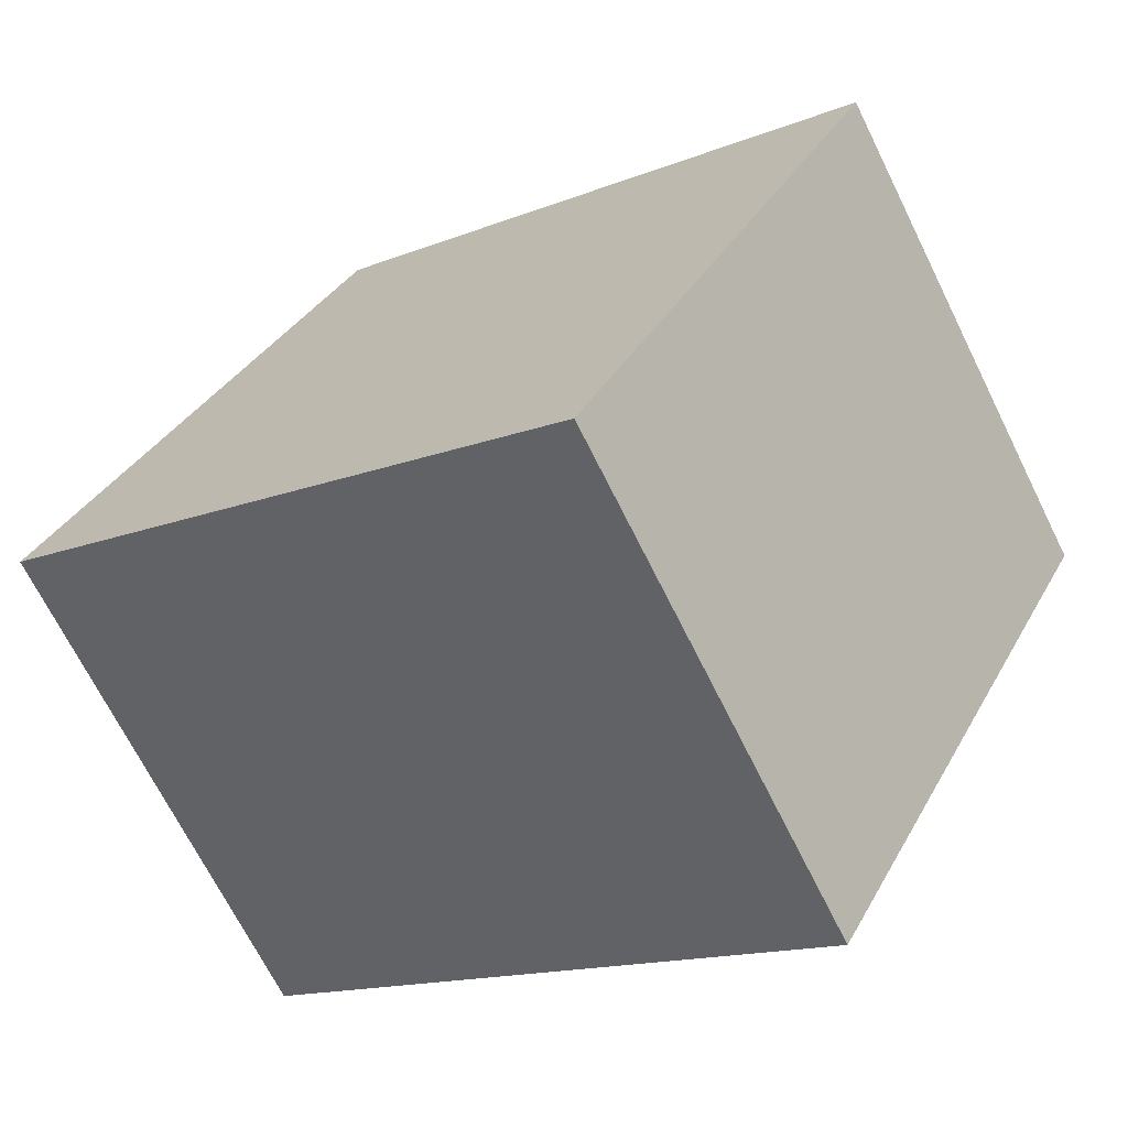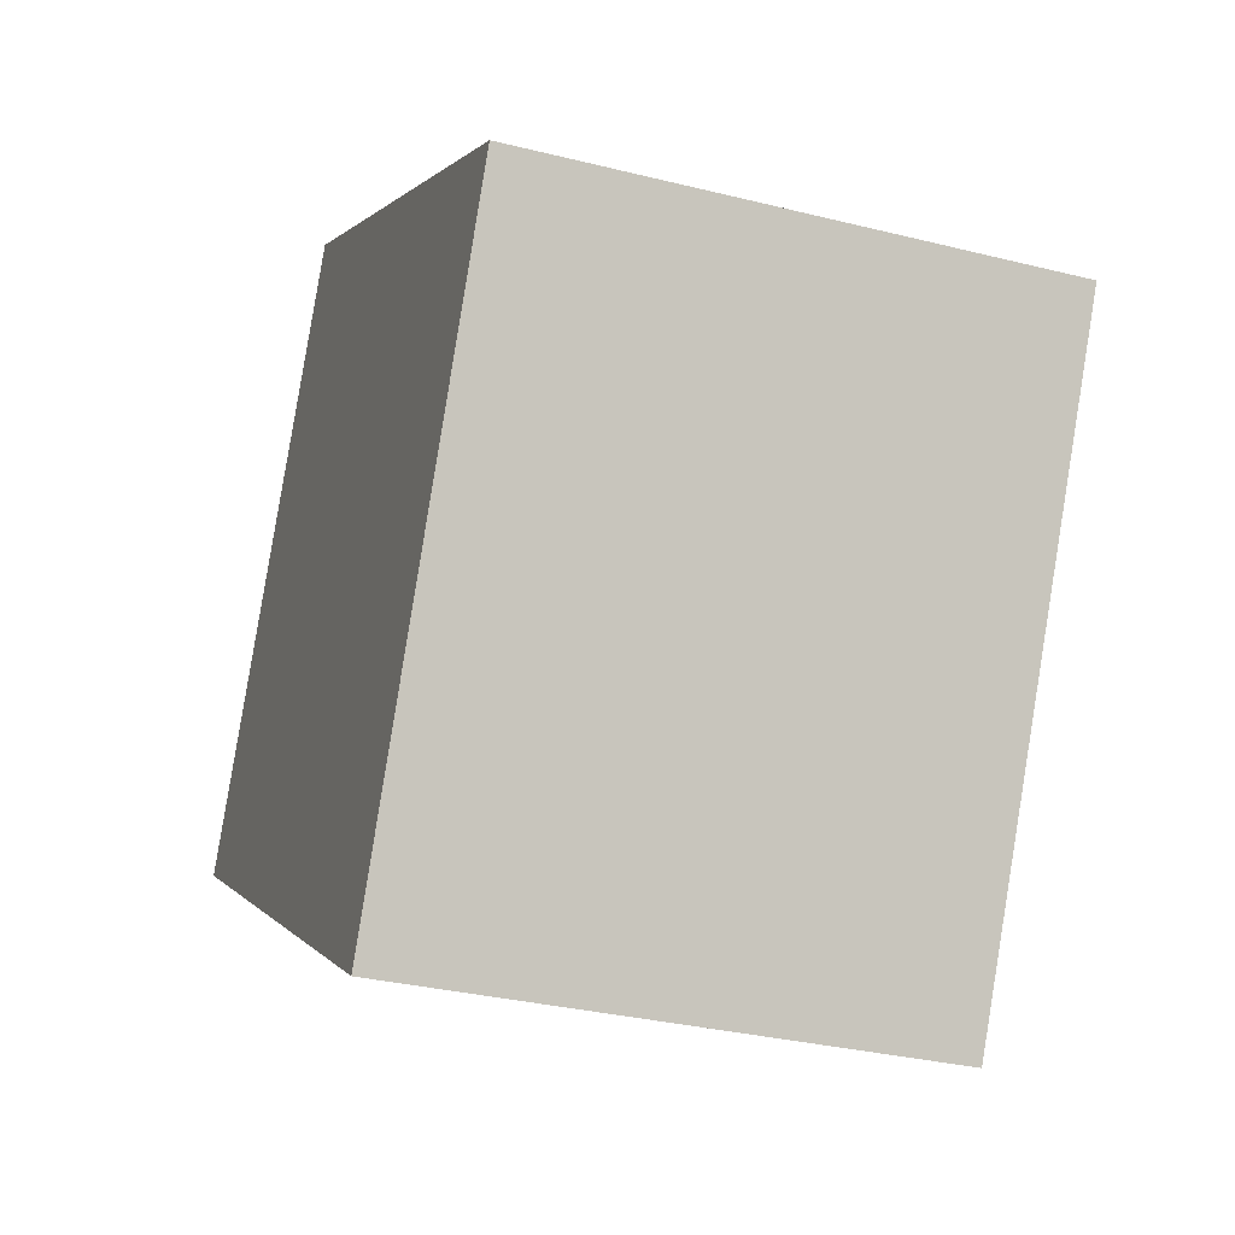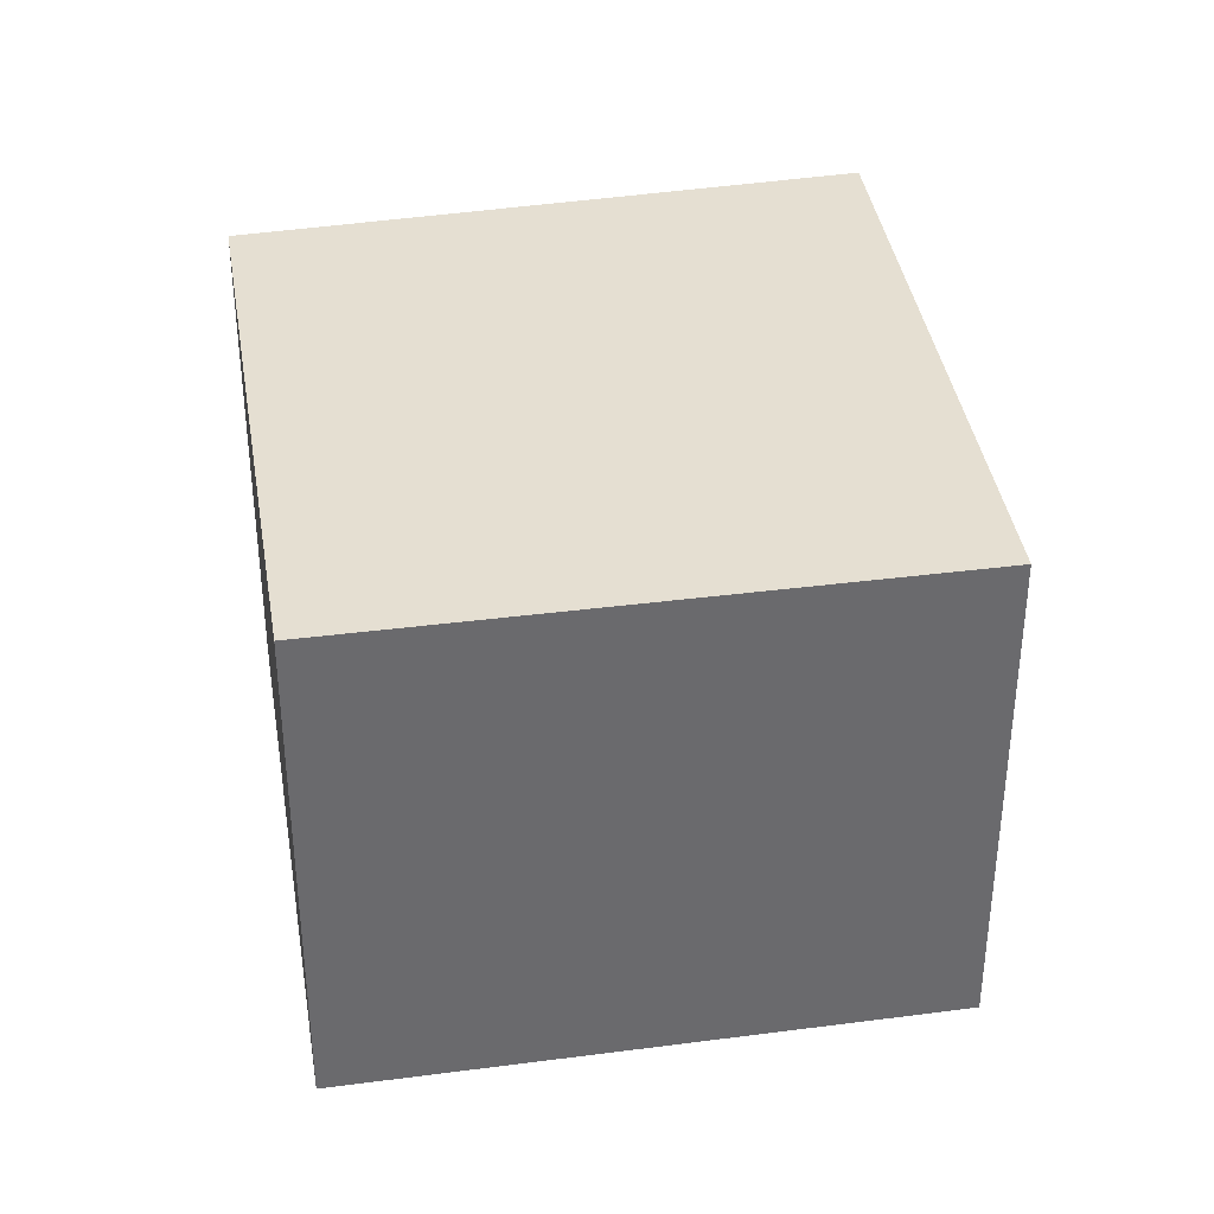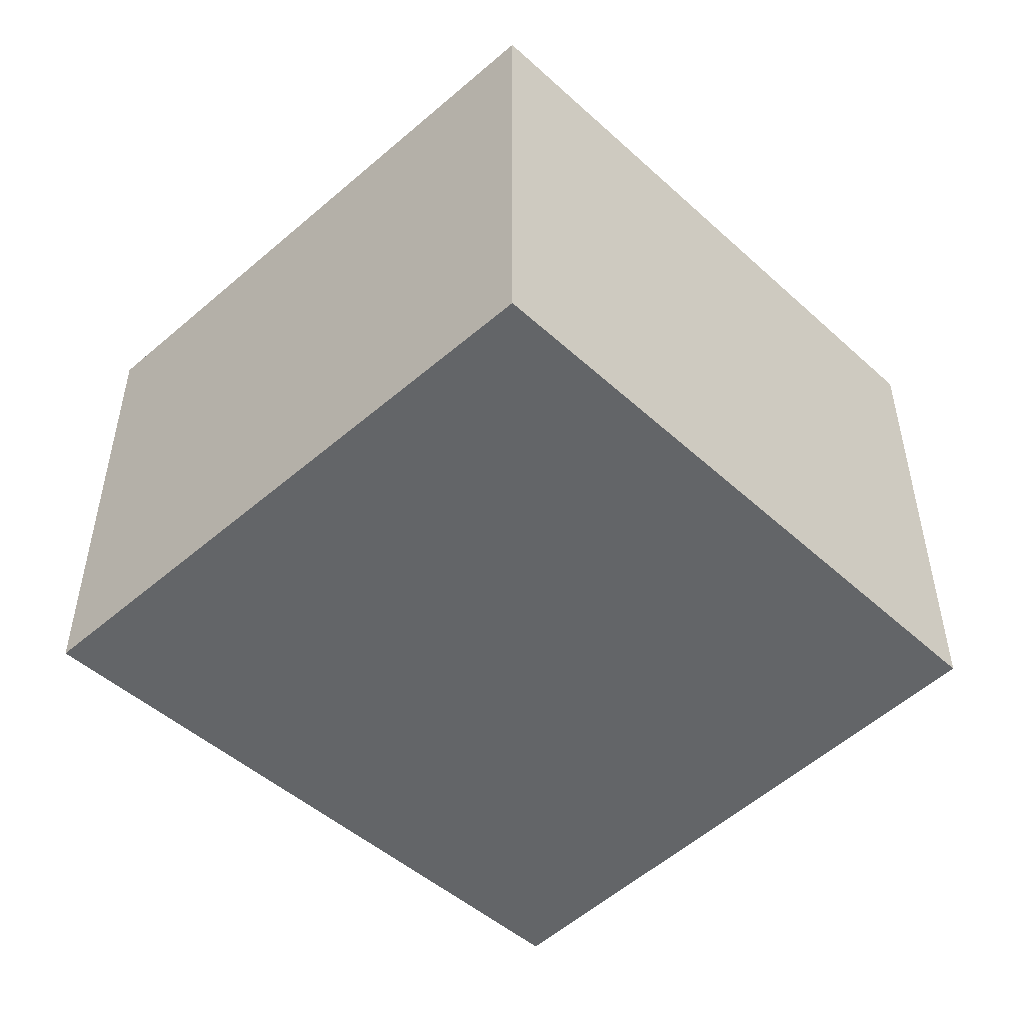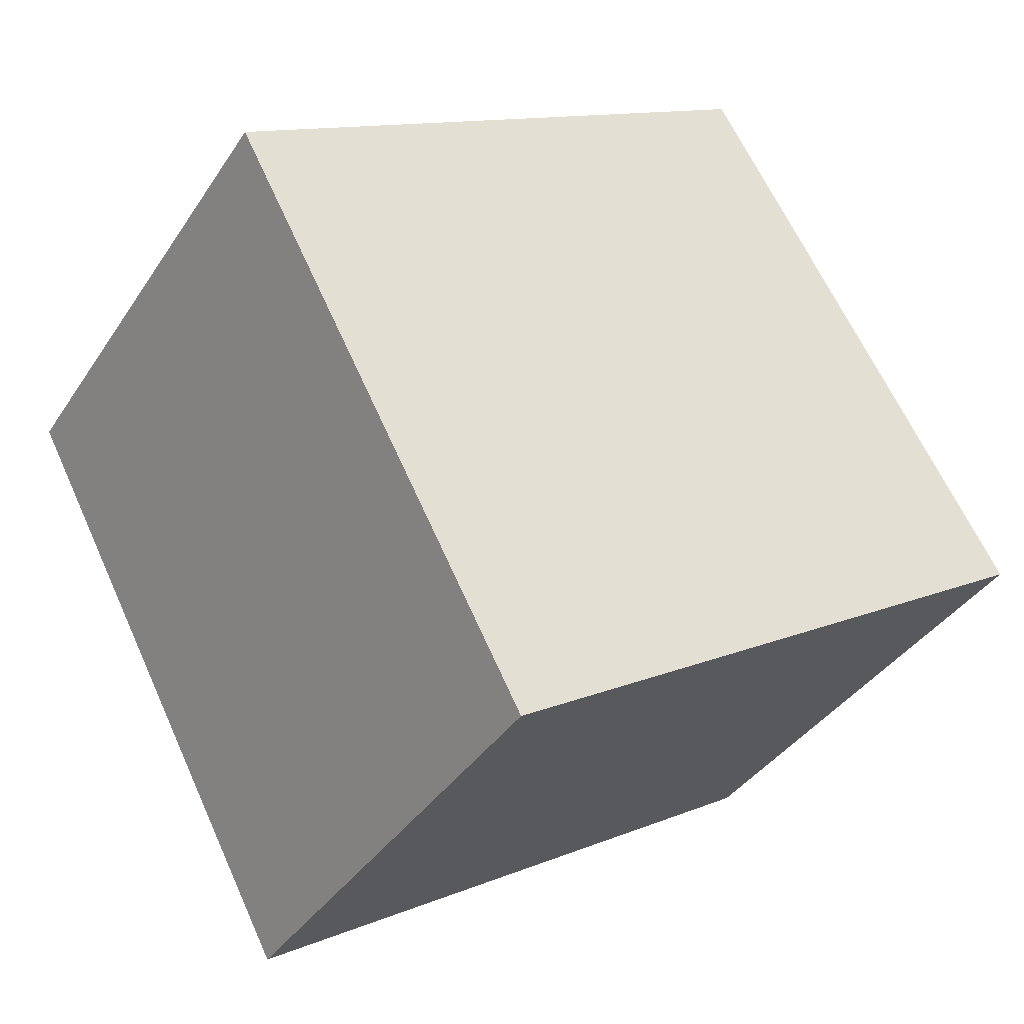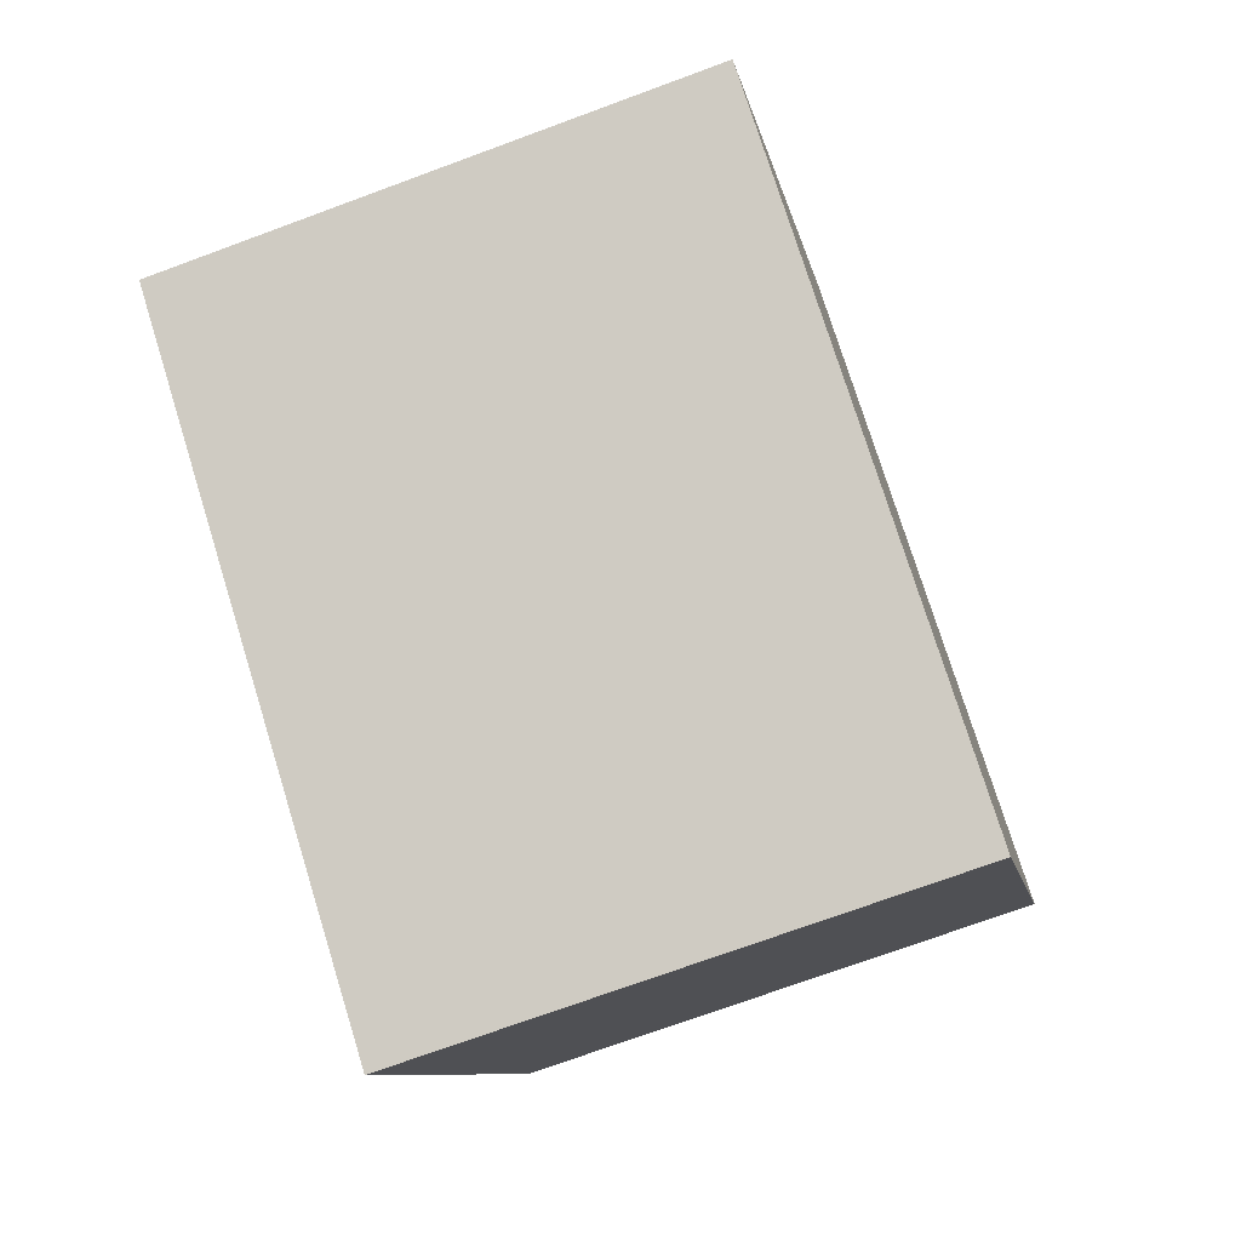
<metadata>
{"format":"obj","ext":"obj","renderer":"f3d","projection":"perspective","resolution":1024,"background":"white","views":[{"elev":-69.1,"azim":-153.6,"up":"+Z"},{"elev":-31.9,"azim":-109.4,"up":"+Z"},{"elev":37.3,"azim":50.2,"up":"+Y"},{"elev":-51.4,"azim":-75.0,"up":"+Y"},{"elev":-37.7,"azim":-29.5,"up":"+Z"},{"elev":-72.0,"azim":110.3,"up":"+Z"}]}
</metadata>
<code>
v  0 2.64 1.617e-16
v  4.491 2.64 -1.057
v  1.545 2.64 -2.895
v  2.887 2.64 1.688
v  1.545 1.773e-16 -2.895
v  0 0 0
v  2.887 -1.034e-16 1.688
v  4.491 6.472e-17 -1.057
g defaultobject
f 1 2 3
f 2 1 4
f 5 1 3
f 1 5 6
f 6 4 1
f 4 6 7
f 7 2 4
f 2 7 8
f 8 3 2
f 3 8 5
f 8 6 5
f 6 8 7

</code>
